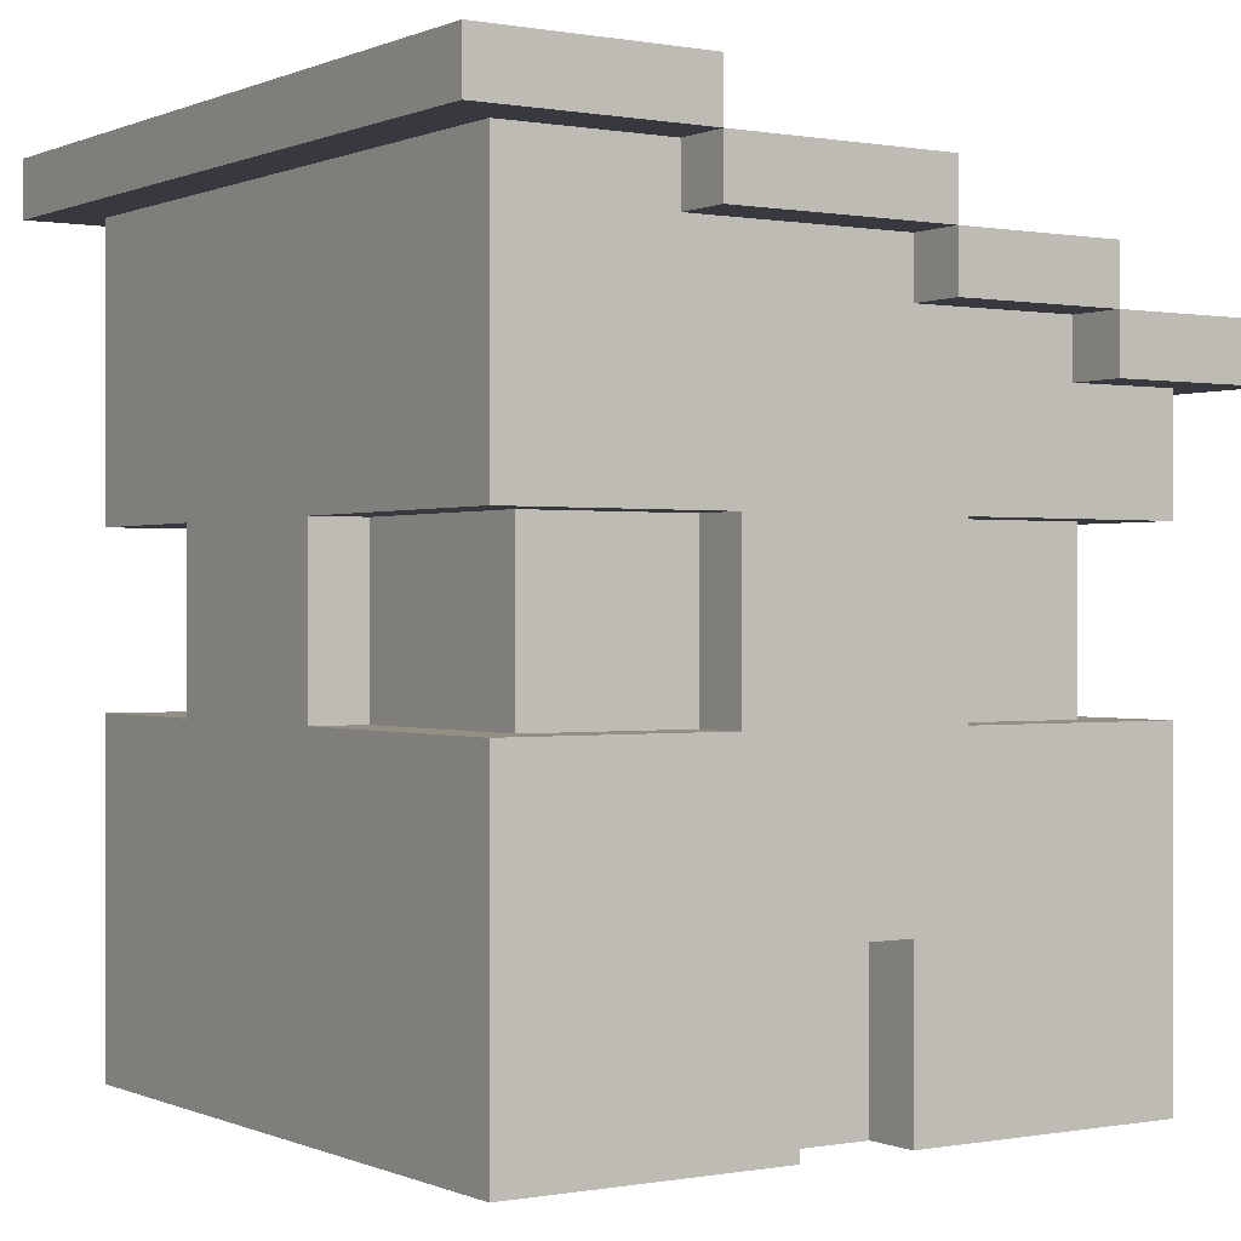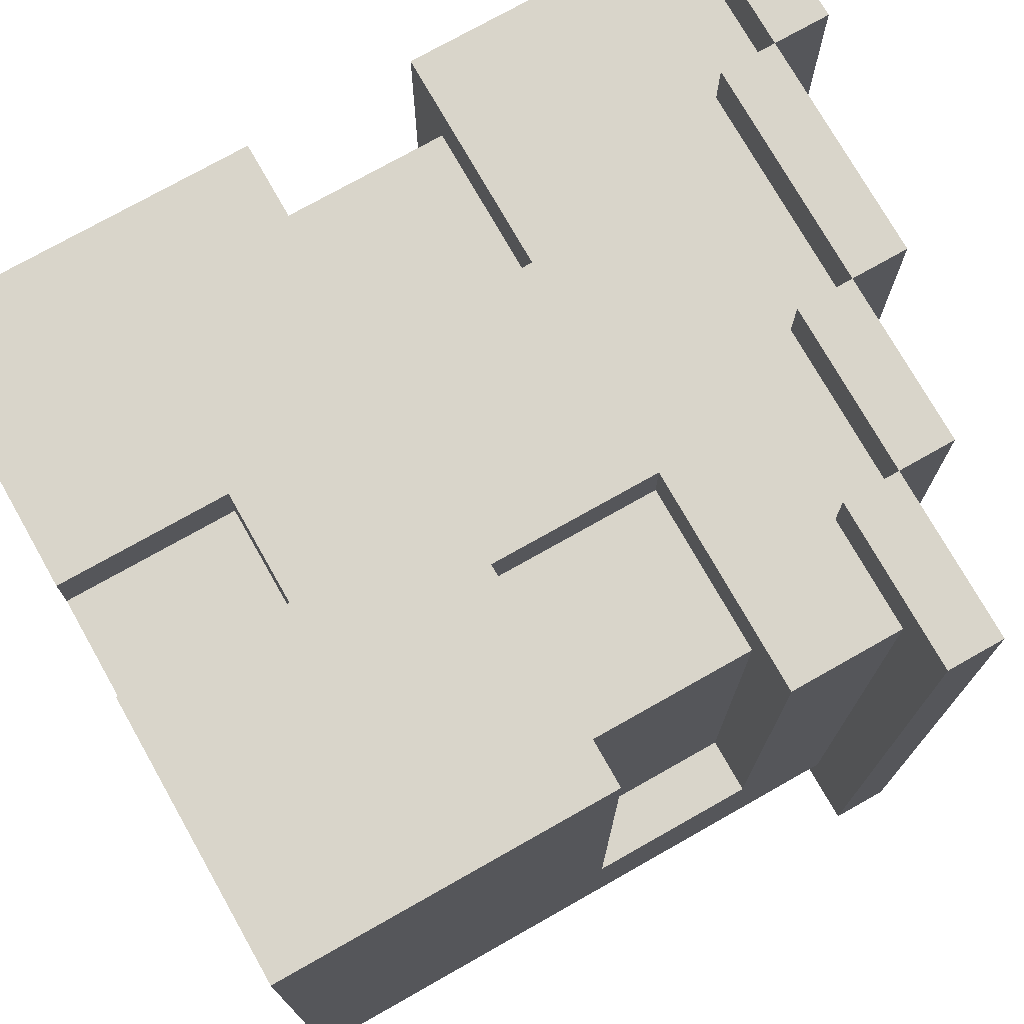
<metadata>
{"format":"obj","ext":"obj","renderer":"f3d","projection":"perspective","resolution":1024,"background":"white","views":[{"elev":0.1,"azim":-33.5,"up":"+Y"},{"elev":74.7,"azim":60.5,"up":"+Z"}]}
</metadata>
<code>
o
v 1.8 4.3 0.3
v 1.8 4.3 -1.1
v 1.8 4.4 0.3
v 1.8 4.4 -1.1
v 1.9 2.9 0.2
v 1.9 2.9 -1
v 1.9 3 0.2
v 1.9 3 -1
v 1.9 3.1 0.2
v 1.9 3.1 -1
v 1.9 3.2 0.2
v 1.9 3.2 -0.2
v 1.9 3.3 0.2
v 1.9 3.3 -0.2
v 1.9 3.3 -0.7
v 1.9 3.3 -1
v 1.9 3.4 -0.7
v 1.9 3.4 -1
v 1.9 3.5 0.2
v 1.9 3.5 -0.3
v 1.9 3.5 -0.7
v 1.9 3.5 -1
v 1.9 3.6 -0.3
v 1.9 3.6 -0.6
v 1.9 3.7 -0.3
v 1.9 3.7 -0.6
v 1.9 3.8 0.2
v 1.9 3.8 -0.3
v 1.9 3.8 -0.7
v 1.9 3.8 -1
v 1.9 4 -0.3
v 1.9 4 -0.7
v 1.9 4.1 0.2
v 1.9 4.1 0.1
v 1.9 4.1 -0.3
v 1.9 4.1 -0.7
v 1.9 4.2 0.2
v 1.9 4.2 0.1
v 1.9 4.3 0.2
v 1.9 4.3 -1
v 2 3.5 0.1
v 2 3.5 -0.3
v 2 3.5 -0.7
v 2 3.5 -0.9
v 2 3.6 -0.3
v 2 3.7 -0.3
v 2 3.8 0.1
v 2 3.8 -0.3
v 2 3.8 -0.7
v 2 3.8 -0.9
v 2.2 4.2 0.3
v 2.2 4.2 0.2
v 2.2 4.2 -1
v 2.2 4.2 -1.1
v 2.2 4.3 0.3
v 2.2 4.3 0.2
v 2.2 4.3 -1
v 2.2 4.3 -1.1
v 2.3 3.5 0.2
v 2.3 3.5 0.1
v 2.3 3.8 0.2
v 2.3 3.8 0.1
v 2.6 2.9 0.2
v 2.6 2.9 0.1
v 2.6 3 0.2
v 2.6 3 0.1
v 2.6 3.2 0.2
v 2.6 3.2 0.1
v 2.6 4.1 0.3
v 2.6 4.1 0.2
v 2.6 4.1 -1
v 2.6 4.1 -1.1
v 2.6 4.2 0.3
v 2.6 4.2 0.2
v 2.6 4.2 -1
v 2.6 4.2 -1.1
v 2.7 3.5 -0.9
v 2.7 3.5 -1
v 2.7 3.8 -0.9
v 2.7 3.8 -1
v 2.9 4 0.3
v 2.9 4 0.2
v 2.9 4 -1
v 2.9 4 -1.1
v 2.9 4.1 0.3
v 2.9 4.1 0.2
v 2.9 4.1 -1
v 2.9 4.1 -1.1
v 2.2 4.3 0.3
v 2.2 4.3 0.2
v 2.2 4.3 0.1
v 2.2 4.3 -0.4
v 2.2 4.3 -0.5
v 2.2 4.3 -1.1
v 2.2 4.4 0.3
v 2.2 4.4 -1.1
v 2.4 2.9 0.2
v 2.4 2.9 0.1
v 2.4 3 0.2
v 2.4 3 0.1
v 2.4 3.2 0.2
v 2.4 3.2 0.1
v 2.6 4.2 0.3
v 2.6 4.2 0
v 2.6 4.2 -0.1
v 2.6 4.2 -0.2
v 2.6 4.2 -0.3
v 2.6 4.2 -0.4
v 2.6 4.2 -0.5
v 2.6 4.2 -0.6
v 2.6 4.2 -0.7
v 2.6 4.2 -0.8
v 2.6 4.2 -1.1
v 2.6 4.3 0.3
v 2.6 4.3 0
v 2.6 4.3 -0.1
v 2.6 4.3 -0.3
v 2.6 4.3 -0.4
v 2.6 4.3 -0.6
v 2.6 4.3 -0.7
v 2.6 4.3 -1.1
v 2.7 3.5 0.2
v 2.7 3.5 0.1
v 2.7 3.6 0.2
v 2.7 3.6 0.1
v 2.7 3.7 0.2
v 2.7 3.7 0.1
v 2.7 3.8 0.2
v 2.7 3.8 0.1
v 2.9 4.1 0.3
v 2.9 4.1 0
v 2.9 4.1 -0.1
v 2.9 4.1 -0.3
v 2.9 4.1 -0.4
v 2.9 4.1 -0.5
v 2.9 4.1 -0.8
v 2.9 4.1 -0.9
v 2.9 4.1 -1.1
v 2.9 4.2 0.3
v 2.9 4.2 0
v 2.9 4.2 -0.1
v 2.9 4.2 -0.3
v 2.9 4.2 -0.4
v 2.9 4.2 -0.8
v 2.9 4.2 -0.9
v 2.9 4.2 -1.1
v 3 3.5 0.1
v 3 3.5 -0.7
v 3 3.8 0.1
v 3 3.8 -0.7
v 3.1 2.9 0.2
v 3.1 2.9 -1
v 3.1 3 0.2
v 3.1 3 -1
v 3.1 3.1 0.2
v 3.1 3.1 -1
v 3.1 3.2 0.2
v 3.1 3.2 -0.4
v 3.1 3.2 -0.8
v 3.1 3.2 -1
v 3.1 3.3 0.2
v 3.1 3.3 -0.4
v 3.1 3.3 -0.8
v 3.1 3.3 -1
v 3.1 3.5 0.2
v 3.1 3.5 -0.7
v 3.1 3.6 -0.8
v 3.1 3.6 -1
v 3.1 3.7 -0.8
v 3.1 3.7 -1
v 3.1 3.8 0.2
v 3.1 3.8 -0.7
v 3.1 3.9 0.2
v 3.1 3.9 0.1
v 3.1 4 0.2
v 3.1 4 0.1
v 3.1 4 0
v 3.1 4 -0.7
v 3.1 4 -0.8
v 3.1 4 -1
v 3.2 4 0.3
v 3.2 4 0.1
v 3.2 4 0
v 3.2 4 -0.7
v 3.2 4 -0.8
v 3.2 4 -1.1
v 3.2 4.1 0.3
v 3.2 4.1 0.1
v 3.2 4.1 0
v 3.2 4.1 -0.7
v 3.2 4.1 -0.8
v 3.2 4.1 -1.1
v 1.8 4.3 0.3
v 1.8 4.4 0.3
v 2.2 4.2 0.3
v 2.2 4.3 0.3
v 2.2 4.4 0.3
v 2.6 4.1 0.3
v 2.6 4.2 0.3
v 2.6 4.3 0.3
v 2.9 4 0.3
v 2.9 4.1 0.3
v 2.9 4.2 0.3
v 3.2 4 0.3
v 3.2 4.1 0.3
v 1.9 2.9 0.2
v 1.9 3 0.2
v 1.9 3.1 0.2
v 1.9 3.2 0.2
v 1.9 3.3 0.2
v 1.9 3.5 0.2
v 1.9 3.8 0.2
v 1.9 4.1 0.2
v 1.9 4.2 0.2
v 1.9 4.3 0.2
v 2.1 3.9 0.2
v 2.1 4 0.2
v 2.1 4.1 0.2
v 2.1 4.2 0.2
v 2.2 3.2 0.2
v 2.2 3.3 0.2
v 2.2 4.2 0.2
v 2.2 4.3 0.2
v 2.3 3.1 0.2
v 2.3 3.3 0.2
v 2.3 3.5 0.2
v 2.3 3.8 0.2
v 2.4 2.9 0.2
v 2.4 3 0.2
v 2.4 3.2 0.2
v 2.4 3.6 0.2
v 2.4 3.7 0.2
v 2.4 3.9 0.2
v 2.4 4 0.2
v 2.6 2.9 0.2
v 2.6 3 0.2
v 2.6 3.2 0.2
v 2.6 4.1 0.2
v 2.6 4.2 0.2
v 2.7 3.1 0.2
v 2.7 3.3 0.2
v 2.7 3.5 0.2
v 2.7 3.6 0.2
v 2.7 3.7 0.2
v 2.7 3.8 0.2
v 2.9 3.2 0.2
v 2.9 3.3 0.2
v 2.9 4 0.2
v 2.9 4.1 0.2
v 3 3.9 0.2
v 3 4 0.2
v 3.1 2.9 0.2
v 3.1 3 0.2
v 3.1 3.1 0.2
v 3.1 3.2 0.2
v 3.1 3.3 0.2
v 3.1 3.5 0.2
v 3.1 3.8 0.2
v 3.1 3.9 0.2
v 3.1 4 0.2
v 2 3.5 0.1
v 2 3.8 0.1
v 2.3 3.5 0.1
v 2.3 3.8 0.1
v 2.4 2.9 0.1
v 2.4 3 0.1
v 2.4 3.2 0.1
v 2.6 2.9 0.1
v 2.6 3 0.1
v 2.6 3.2 0.1
v 2.7 3.5 0.1
v 2.7 3.6 0.1
v 2.7 3.7 0.1
v 2.7 3.8 0.1
v 3 3.5 0.1
v 3 3.8 0.1
v 1.9 3.5 -0.3
v 1.9 3.6 -0.3
v 1.9 3.7 -0.3
v 1.9 3.8 -0.3
v 2 3.5 -0.3
v 2 3.6 -0.3
v 2 3.7 -0.3
v 2 3.8 -0.3
v 3 3.5 -0.7
v 3 3.8 -0.7
v 3.1 3.5 -0.7
v 3.1 3.8 -0.7
v 1.9 3.5 -0.7
v 1.9 3.8 -0.7
v 2 3.5 -0.7
v 2 3.8 -0.7
v 2 3.5 -0.9
v 2 3.8 -0.9
v 2.7 3.5 -0.9
v 2.7 3.8 -0.9
v 1.9 2.9 -1
v 1.9 3 -1
v 1.9 3.1 -1
v 1.9 3.3 -1
v 1.9 3.4 -1
v 1.9 3.5 -1
v 1.9 3.8 -1
v 1.9 4.3 -1
v 2 3.3 -1
v 2 3.4 -1
v 2 3.9 -1
v 2 4 -1
v 2.2 3.2 -1
v 2.2 3.3 -1
v 2.2 4.2 -1
v 2.2 4.3 -1
v 2.4 3.9 -1
v 2.4 4 -1
v 2.5 3.2 -1
v 2.5 3.3 -1
v 2.6 4.1 -1
v 2.6 4.2 -1
v 2.7 3.5 -1
v 2.7 3.8 -1
v 2.8 3.2 -1
v 2.8 3.3 -1
v 2.8 3.6 -1
v 2.8 3.7 -1
v 2.9 4 -1
v 2.9 4.1 -1
v 3.1 2.9 -1
v 3.1 3 -1
v 3.1 3.1 -1
v 3.1 3.2 -1
v 3.1 3.3 -1
v 3.1 3.6 -1
v 3.1 3.7 -1
v 3.1 4 -1
v 1.8 4.3 -1.1
v 1.8 4.4 -1.1
v 2.2 4.2 -1.1
v 2.2 4.3 -1.1
v 2.2 4.4 -1.1
v 2.6 4.1 -1.1
v 2.6 4.2 -1.1
v 2.6 4.3 -1.1
v 2.9 4 -1.1
v 2.9 4.1 -1.1
v 2.9 4.2 -1.1
v 3.2 4 -1.1
v 3.2 4.1 -1.1
v 1.9 2.9 0.2
v 2.4 2.9 0.2
v 2.6 2.9 0.2
v 3.1 2.9 0.2
v 2.4 2.9 0.1
v 2.6 2.9 0.1
v 2.4 2.9 0
v 2.6 2.9 0
v 1.9 2.9 -1
v 3.1 2.9 -1
v 2.4 3.2 0.2
v 2.6 3.2 0.2
v 2.4 3.2 0.1
v 2.6 3.2 0.1
v 1.9 3.8 0.2
v 2.3 3.8 0.2
v 2.7 3.8 0.2
v 3.1 3.8 0.2
v 2 3.8 0.1
v 2.3 3.8 0.1
v 2.7 3.8 0.1
v 3 3.8 0.1
v 1.9 3.8 -0.3
v 2 3.8 -0.3
v 1.9 3.8 -0.7
v 2 3.8 -0.7
v 3 3.8 -0.7
v 3.1 3.8 -0.7
v 2 3.8 -0.9
v 2.7 3.8 -0.9
v 1.9 3.8 -1
v 2.7 3.8 -1
v 2.9 4 0.3
v 3.2 4 0.3
v 2.9 4 0.2
v 3 4 0.2
v 3.1 4 0.2
v 3.1 4 0.1
v 3.2 4 0.1
v 3.1 4 0
v 3.2 4 0
v 3.1 4 -0.7
v 3.2 4 -0.7
v 3.1 4 -0.8
v 3.2 4 -0.8
v 2.9 4 -1
v 3.1 4 -1
v 2.9 4 -1.1
v 3.2 4 -1.1
v 2.6 4.1 0.3
v 2.9 4.1 0.3
v 2.6 4.1 0.2
v 2.9 4.1 0.2
v 2.6 4.1 -1
v 2.9 4.1 -1
v 2.6 4.1 -1.1
v 2.9 4.1 -1.1
v 2.2 4.2 0.3
v 2.6 4.2 0.3
v 2.2 4.2 0.2
v 2.6 4.2 0.2
v 2.2 4.2 -1
v 2.6 4.2 -1
v 2.2 4.2 -1.1
v 2.6 4.2 -1.1
v 1.8 4.3 0.3
v 2.2 4.3 0.3
v 1.9 4.3 0.2
v 2.2 4.3 0.2
v 1.9 4.3 -1
v 2.2 4.3 -1
v 1.8 4.3 -1.1
v 2.2 4.3 -1.1
v 1.9 3.5 0.2
v 2.3 3.5 0.2
v 2.7 3.5 0.2
v 3.1 3.5 0.2
v 2 3.5 0.1
v 2.3 3.5 0.1
v 2.7 3.5 0.1
v 3 3.5 0.1
v 1.9 3.5 -0.3
v 2 3.5 -0.3
v 1.9 3.5 -0.7
v 2 3.5 -0.7
v 3 3.5 -0.7
v 3.1 3.5 -0.7
v 2 3.5 -0.9
v 2.7 3.5 -0.9
v 1.9 3.5 -1
v 2.7 3.5 -1
v 2.9 4.1 0.3
v 3.2 4.1 0.3
v 3.1 4.1 0.1
v 3.2 4.1 0.1
v 2.9 4.1 0
v 3 4.1 0
v 3.1 4.1 0
v 3.2 4.1 0
v 2.9 4.1 -0.1
v 3 4.1 -0.1
v 3.1 4.1 -0.1
v 2.9 4.1 -0.3
v 2.9 4.1 -0.4
v 3 4.1 -0.4
v 2.9 4.1 -0.5
v 3 4.1 -0.5
v 3 4.1 -0.7
v 3.2 4.1 -0.7
v 2.9 4.1 -0.8
v 3 4.1 -0.8
v 3.2 4.1 -0.8
v 2.9 4.1 -0.9
v 2.9 4.1 -1.1
v 3.2 4.1 -1.1
v 2.6 4.2 0.3
v 2.9 4.2 0.3
v 2.6 4.2 0
v 2.8 4.2 0
v 2.9 4.2 0
v 2.6 4.2 -0.1
v 2.7 4.2 -0.1
v 2.8 4.2 -0.1
v 2.9 4.2 -0.1
v 2.6 4.2 -0.2
v 2.7 4.2 -0.2
v 2.6 4.2 -0.3
v 2.7 4.2 -0.3
v 2.9 4.2 -0.3
v 2.6 4.2 -0.4
v 2.7 4.2 -0.4
v 2.8 4.2 -0.4
v 2.9 4.2 -0.4
v 2.6 4.2 -0.5
v 2.8 4.2 -0.5
v 2.6 4.2 -0.6
v 2.7 4.2 -0.6
v 2.8 4.2 -0.6
v 2.6 4.2 -0.7
v 2.7 4.2 -0.7
v 2.8 4.2 -0.7
v 2.6 4.2 -0.8
v 2.7 4.2 -0.8
v 2.8 4.2 -0.8
v 2.9 4.2 -0.8
v 2.8 4.2 -0.9
v 2.9 4.2 -0.9
v 2.6 4.2 -1.1
v 2.9 4.2 -1.1
v 2.2 4.3 0.3
v 2.6 4.3 0.3
v 2.2 4.3 0.2
v 2.3 4.3 0.2
v 2.2 4.3 0.1
v 2.3 4.3 0.1
v 2.4 4.3 0
v 2.6 4.3 0
v 2.3 4.3 -0.1
v 2.4 4.3 -0.1
v 2.6 4.3 -0.1
v 2.3 4.3 -0.2
v 2.4 4.3 -0.2
v 2.5 4.3 -0.3
v 2.6 4.3 -0.3
v 2.2 4.3 -0.4
v 2.3 4.3 -0.4
v 2.5 4.3 -0.4
v 2.6 4.3 -0.4
v 2.2 4.3 -0.5
v 2.3 4.3 -0.5
v 2.5 4.3 -0.6
v 2.6 4.3 -0.6
v 2.3 4.3 -0.7
v 2.5 4.3 -0.7
v 2.6 4.3 -0.7
v 2.3 4.3 -0.8
v 2.5 4.3 -0.8
v 2.2 4.3 -1.1
v 2.6 4.3 -1.1
v 1.8 4.4 0.3
v 2.2 4.4 0.3
v 1.9 4.4 -0.1
v 2 4.4 -0.1
v 1.9 4.4 -0.2
v 2 4.4 -0.2
v 2 4.4 -0.3
v 2.1 4.4 -0.3
v 1.9 4.4 -0.4
v 2 4.4 -0.4
v 2.1 4.4 -0.4
v 1.9 4.4 -0.5
v 2 4.4 -0.5
v 1.9 4.4 -0.8
v 2 4.4 -0.8
v 1.9 4.4 -0.9
v 2 4.4 -0.9
v 1.8 4.4 -1.1
v 2.2 4.4 -1.1
f 3 2 1
f 4 2 3
f 7 6 5
f 8 6 7
f 9 8 7
f 10 8 9
f 11 10 9
f 12 10 11
f 13 12 11
f 14 10 12
f 14 12 13
f 15 10 14
f 16 10 15
f 17 14 13
f 17 15 14
f 17 16 15
f 18 16 17
f 19 17 13
f 19 18 17
f 20 18 19
f 21 18 20
f 22 18 21
f 23 21 20
f 24 21 23
f 25 24 23
f 26 21 24
f 26 24 25
f 28 26 25
f 29 21 26
f 29 26 28
f 31 28 27
f 31 30 29
f 31 29 28
f 32 30 31
f 33 31 27
f 34 31 33
f 35 32 31
f 35 31 34
f 36 30 32
f 36 32 35
f 37 34 33
f 38 35 34
f 38 34 37
f 38 36 35
f 39 38 37
f 40 30 36
f 40 38 39
f 40 36 38
f 45 42 41
f 46 45 41
f 47 46 41
f 48 46 47
f 49 44 43
f 50 44 49
f 55 52 51
f 56 52 55
f 57 54 53
f 58 54 57
f 61 60 59
f 62 60 61
f 65 64 63
f 66 64 65
f 67 66 65
f 68 66 67
f 73 70 69
f 74 70 73
f 75 72 71
f 76 72 75
f 79 78 77
f 80 78 79
f 85 82 81
f 86 82 85
f 87 84 83
f 88 84 87
f 89 90 95
f 93 94 95
f 92 93 95
f 91 92 95
f 90 91 95
f 95 94 96
f 97 98 99
f 99 98 100
f 99 100 101
f 101 100 102
f 103 104 114
f 104 105 115
f 114 104 115
f 105 106 116
f 115 105 116
f 106 107 116
f 107 108 117
f 116 107 117
f 108 109 118
f 117 108 118
f 109 110 118
f 110 111 119
f 118 110 119
f 112 113 120
f 119 111 120
f 111 112 120
f 120 113 121
f 122 123 124
f 124 123 125
f 124 125 126
f 126 125 127
f 126 127 128
f 128 127 129
f 130 131 139
f 131 132 140
f 139 131 140
f 132 133 141
f 140 132 141
f 133 134 142
f 141 133 142
f 134 135 143
f 142 134 143
f 135 136 143
f 136 137 144
f 143 136 144
f 137 138 145
f 144 137 145
f 145 138 146
f 147 148 149
f 149 148 150
f 151 152 153
f 153 152 154
f 153 154 155
f 155 154 156
f 155 156 157
f 157 156 158
f 158 156 159
f 159 156 160
f 157 158 161
f 158 159 162
f 161 158 162
f 159 160 163
f 162 159 163
f 163 160 164
f 161 162 165
f 162 163 165
f 163 164 165
f 165 164 166
f 166 164 167
f 167 164 168
f 166 167 169
f 167 168 169
f 169 168 170
f 166 169 172
f 169 170 172
f 171 172 173
f 173 172 174
f 173 174 175
f 174 172 176
f 175 174 176
f 176 172 177
f 172 170 178
f 177 172 178
f 178 170 179
f 179 170 180
f 181 182 187
f 182 183 188
f 187 182 188
f 183 184 189
f 188 183 189
f 184 185 190
f 189 184 190
f 185 186 191
f 190 185 191
f 191 186 192
f 196 194 193
f 197 194 196
f 199 196 195
f 200 196 199
f 202 199 198
f 203 199 202
f 204 202 201
f 205 202 204
f 216 213 212
f 217 213 216
f 218 214 213
f 218 213 217
f 219 215 214
f 219 214 218
f 220 209 208
f 220 210 209
f 221 211 210
f 221 210 220
f 222 215 219
f 222 219 218
f 222 218 217
f 223 215 222
f 224 208 207
f 224 221 220
f 224 220 208
f 225 211 221
f 225 221 224
f 226 211 225
f 227 216 212
f 228 207 206
f 229 224 207
f 229 207 228
f 229 225 224
f 230 225 229
f 231 227 226
f 231 226 225
f 232 227 231
f 233 217 216
f 233 227 232
f 233 216 227
f 234 222 217
f 234 217 233
f 237 225 230
f 238 233 232
f 238 222 234
f 238 234 233
f 239 222 238
f 240 237 236
f 241 225 237
f 241 237 240
f 241 231 225
f 242 231 241
f 243 232 231
f 243 231 242
f 244 238 232
f 244 232 243
f 245 238 244
f 246 242 241
f 246 241 240
f 247 242 246
f 248 238 245
f 249 238 248
f 250 248 245
f 251 248 250
f 252 236 235
f 253 240 236
f 253 236 252
f 254 246 240
f 254 240 253
f 255 247 246
f 255 246 254
f 256 242 247
f 256 247 255
f 257 242 256
f 258 250 245
f 259 251 250
f 259 250 258
f 260 251 259
f 263 262 261
f 264 262 263
f 268 266 265
f 268 267 266
f 269 267 268
f 270 267 269
f 275 272 271
f 275 274 273
f 275 273 272
f 276 274 275
f 281 278 277
f 282 279 278
f 282 278 281
f 283 280 279
f 283 279 282
f 284 280 283
f 287 286 285
f 288 286 287
f 289 290 291
f 291 290 292
f 293 294 295
f 295 294 296
f 299 300 305
f 300 301 305
f 301 302 306
f 305 301 306
f 303 304 307
f 307 304 308
f 299 305 309
f 305 306 309
f 309 306 310
f 308 304 311
f 311 304 312
f 307 308 313
f 303 307 313
f 308 311 314
f 313 308 314
f 299 309 315
f 309 310 315
f 310 306 316
f 315 310 316
f 314 311 317
f 313 314 317
f 317 311 318
f 306 302 319
f 316 306 319
f 315 316 319
f 303 313 320
f 313 317 320
f 299 315 321
f 319 320 321
f 315 319 321
f 321 320 322
f 322 320 323
f 323 320 324
f 320 317 325
f 324 320 325
f 325 317 326
f 297 298 327
f 298 299 328
f 327 298 328
f 299 321 329
f 328 299 329
f 321 322 330
f 329 321 330
f 322 323 331
f 330 322 331
f 323 324 332
f 331 323 332
f 324 325 333
f 332 324 333
f 333 325 334
f 335 336 338
f 338 336 339
f 337 338 341
f 341 338 342
f 340 341 344
f 344 341 345
f 343 344 346
f 346 344 347
f 352 349 348
f 353 351 350
f 354 352 348
f 354 353 352
f 355 351 353
f 355 353 354
f 356 354 348
f 356 355 354
f 357 351 355
f 357 355 356
f 360 359 358
f 361 359 360
f 366 363 362
f 367 363 366
f 368 365 364
f 369 365 368
f 370 366 362
f 371 366 370
f 374 365 369
f 375 365 374
f 376 373 372
f 378 376 372
f 378 377 376
f 379 377 378
f 382 381 380
f 383 381 382
f 384 381 383
f 385 381 384
f 386 381 385
f 387 386 385
f 388 386 387
f 389 388 387
f 390 388 389
f 391 390 389
f 392 390 391
f 394 392 391
f 395 394 393
f 396 392 394
f 396 394 395
f 399 398 397
f 400 398 399
f 403 402 401
f 404 402 403
f 407 406 405
f 408 406 407
f 411 410 409
f 412 410 411
f 415 414 413
f 416 414 415
f 417 415 413
f 419 417 413
f 419 418 417
f 420 418 419
f 421 422 425
f 425 422 426
f 423 424 427
f 427 424 428
f 421 425 429
f 429 425 430
f 428 424 433
f 433 424 434
f 431 432 435
f 431 435 437
f 435 436 437
f 437 436 438
f 439 440 441
f 441 440 442
f 439 441 443
f 443 441 444
f 441 442 445
f 444 441 445
f 445 442 446
f 443 444 447
f 444 445 448
f 447 444 448
f 445 446 449
f 448 445 449
f 447 448 450
f 448 449 450
f 450 449 451
f 451 449 452
f 451 452 453
f 452 449 454
f 453 452 454
f 453 454 455
f 454 449 455
f 449 446 456
f 455 449 456
f 453 455 457
f 455 456 458
f 457 455 458
f 458 456 459
f 457 458 460
f 458 459 460
f 460 459 461
f 461 459 462
f 463 464 465
f 465 464 466
f 466 464 467
f 465 466 468
f 468 466 469
f 466 467 470
f 469 466 470
f 470 467 471
f 468 469 472
f 469 470 473
f 472 469 473
f 470 471 473
f 472 473 474
f 473 471 475
f 474 473 475
f 475 471 476
f 474 475 477
f 475 476 478
f 477 475 478
f 478 476 479
f 479 476 480
f 477 478 481
f 478 479 481
f 479 480 482
f 481 479 482
f 481 482 483
f 483 482 484
f 482 480 485
f 484 482 485
f 483 484 486
f 484 485 487
f 486 484 487
f 485 480 488
f 487 485 488
f 486 487 489
f 487 488 490
f 489 487 490
f 488 480 491
f 490 488 491
f 491 480 492
f 489 490 493
f 490 491 493
f 491 492 493
f 493 492 494
f 489 493 495
f 493 494 495
f 495 494 496
f 497 498 499
f 499 498 500
f 499 500 501
f 500 498 502
f 501 500 502
f 501 502 503
f 502 498 503
f 503 498 504
f 501 503 505
f 503 504 506
f 505 503 506
f 506 504 507
f 501 505 508
f 505 506 508
f 506 507 509
f 508 506 509
f 508 509 510
f 509 507 510
f 510 507 511
f 501 508 512
f 508 510 512
f 512 510 513
f 510 511 514
f 513 510 514
f 514 511 515
f 512 513 516
f 513 514 517
f 516 513 517
f 514 515 517
f 516 517 518
f 517 515 518
f 518 515 519
f 516 518 520
f 518 519 521
f 520 518 521
f 521 519 522
f 516 520 523
f 520 521 523
f 521 522 524
f 523 521 524
f 516 523 525
f 523 524 525
f 524 522 526
f 525 524 526
f 527 528 529
f 529 528 530
f 527 529 531
f 529 530 531
f 530 528 532
f 531 530 532
f 531 532 533
f 532 528 533
f 533 528 534
f 527 531 535
f 531 533 535
f 533 534 536
f 535 533 536
f 534 528 537
f 536 534 537
f 535 536 538
f 527 535 538
f 536 537 539
f 538 536 539
f 527 538 540
f 538 539 540
f 539 537 541
f 540 539 541
f 527 540 542
f 540 541 542
f 541 537 543
f 542 541 543
f 527 542 544
f 542 543 544
f 537 528 545
f 544 543 545
f 543 537 545

</code>
